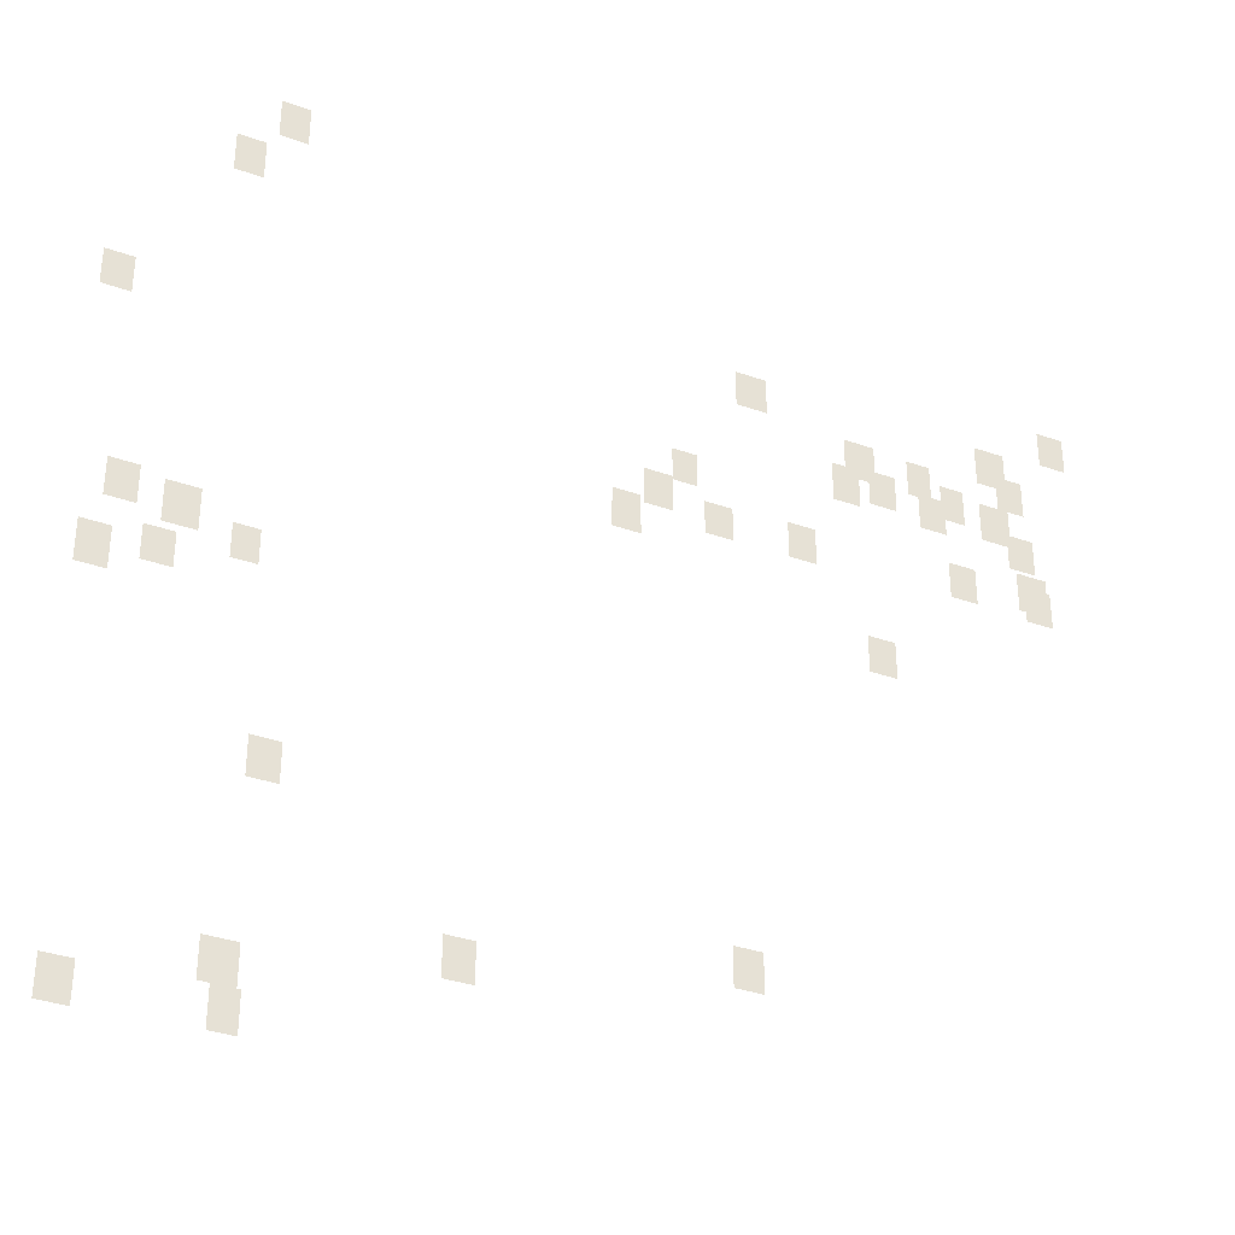
<metadata>
{"format":"obj","ext":"obj","renderer":"f3d","projection":"perspective","resolution":1024,"background":"white","views":[{"elev":-34.9,"azim":-25.4,"up":"+Z"}]}
</metadata>
<code>
g Grass_0_Cluster91
v -54.87 0 111.6
v -55.75 0 111.6
v -54.87 0 112.9
v -55.75 0 112.9
v -56.08 0 109.8
v -56.97 0 109.8
v -56.08 0 111.2
v -56.97 0 111.2
v -30.14 0 108.1
v -31.02 0 108.1
v -30.14 0 109.3
v -31.02 0 109.3
v -40.41 0 106.9
v -41.4 0 106.9
v -40.41 0 108.1
v -41.4 0 108.1
v -32.35 0 106.6
v -33.34 0 106.6
v -32.35 0 108
v -33.34 0 108
v -31.79 0 105.9
v -32.68 0 105.9
v -31.79 0 107.1
v -32.68 0 107.1
v -35 0 105.4
v -35.77 0 105.4
v -35 0 106.6
v -35.77 0 106.6
v -36.87 0 105.4
v -37.87 0 105.4
v -36.87 0 106.8
v -37.87 0 106.8
v -33.89 0 104.9
v -34.67 0 104.9
v -33.89 0 106.1
v -34.67 0 106.1
v -36.21 0 104.7
v -37.09 0 104.7
v -36.21 0 105.9
v -37.09 0 105.9
v -59.39 0 104.4
v -60.28 0 104.4
v -59.39 0 105.7
v -60.28 0 105.7
v -32.35 0 104.5
v -33.34 0 104.5
v -32.35 0 105.9
v -33.34 0 105.9
v -37.43 0 104.4
v -38.31 0 104.4
v -37.43 0 105.8
v -38.31 0 105.8
v -34.55 0 104.3
v -35.44 0 104.3
v -34.55 0 105.5
v -35.44 0 105.5
v -31.57 0 103.8
v -32.46 0 103.8
v -31.57 0 105
v -32.46 0 105
v -42.72 0 103.4
v -43.5 0 103.4
v -42.72 0 104.5
v -43.5 0 104.5
v -43.5 0 102.3
v -44.38 0 102.3
v -43.5 0 103.6
v -44.38 0 103.6
v -31.24 0 102.3
v -32.24 0 102.3
v -31.24 0 103.7
v -32.24 0 103.7
v -33.67 0 102.1
v -34.55 0 102.1
v -33.67 0 103.3
v -34.55 0 103.3
v -31.13 0 102
v -32.02 0 102
v -31.13 0 103.2
v -32.02 0 103.2
v -38.97 0 101.9
v -39.85 0 101.9
v -38.97 0 103.1
v -39.85 0 103.1
v -41.62 0 101.9
v -42.5 0 101.9
v -41.62 0 103
v -42.5 0 103
v -44.49 0 101.2
v -45.37 0 101.2
v -44.49 0 102.6
v -45.37 0 102.6
v -36.54 0 98.7
v -37.43 0 98.7
v -36.54 0 99.91
v -37.43 0 99.91
v -58.62 0 97.7
v -59.51 0 97.7
v -58.62 0 98.92
v -59.51 0 98.92
v -56.97 0 97.37
v -57.96 0 97.37
v -56.97 0 98.7
v -57.96 0 98.7
v -55.31 0 96.82
v -56.08 0 96.82
v -55.31 0 97.92
v -56.08 0 97.92
v -57.52 0 96.05
v -58.4 0 96.05
v -57.52 0 97.15
v -58.4 0 97.15
v -59.17 0 95.5
v -60.06 0 95.5
v -59.17 0 96.82
v -60.06 0 96.82
v -54.32 0 90.53
v -55.2 0 90.53
v -54.32 0 91.74
v -55.2 0 91.74
v -41.07 0 87.77
v -41.95 0 87.77
v -41.07 0 88.98
v -41.95 0 88.98
v -49.02 0 86.22
v -49.9 0 86.22
v -49.02 0 87.44
v -49.9 0 87.44
v -54.98 0 84.79
v -55.97 0 84.79
v -54.98 0 86
v -55.97 0 86
v -58.84 0 83.46
v -59.73 0 83.46
v -58.84 0 84.68
v -59.73 0 84.68
v -54.87 0 83.57
v -55.64 0 83.57
v -54.87 0 84.79
v -55.64 0 84.79
g Grass_0_Cluster91_0
f 2 3 1
f 2 4 3
f 6 7 5
f 6 8 7
f 10 11 9
f 10 12 11
f 14 15 13
f 14 16 15
f 18 19 17
f 18 20 19
f 22 23 21
f 22 24 23
f 26 27 25
f 26 28 27
f 30 31 29
f 30 32 31
f 34 35 33
f 34 36 35
f 38 39 37
f 38 40 39
f 42 43 41
f 42 44 43
f 46 47 45
f 46 48 47
f 50 51 49
f 50 52 51
f 54 55 53
f 54 56 55
f 58 59 57
f 58 60 59
f 62 63 61
f 62 64 63
f 66 67 65
f 66 68 67
f 70 71 69
f 70 72 71
f 74 75 73
f 74 76 75
f 78 79 77
f 78 80 79
f 82 83 81
f 82 84 83
f 86 87 85
f 86 88 87
f 90 91 89
f 90 92 91
f 94 95 93
f 94 96 95
f 98 99 97
f 98 100 99
f 102 103 101
f 102 104 103
f 106 107 105
f 106 108 107
f 110 111 109
f 110 112 111
f 114 115 113
f 114 116 115
f 118 119 117
f 118 120 119
f 122 123 121
f 122 124 123
f 126 127 125
f 126 128 127
f 130 131 129
f 130 132 131
f 134 135 133
f 134 136 135
f 138 139 137
f 138 140 139

</code>
